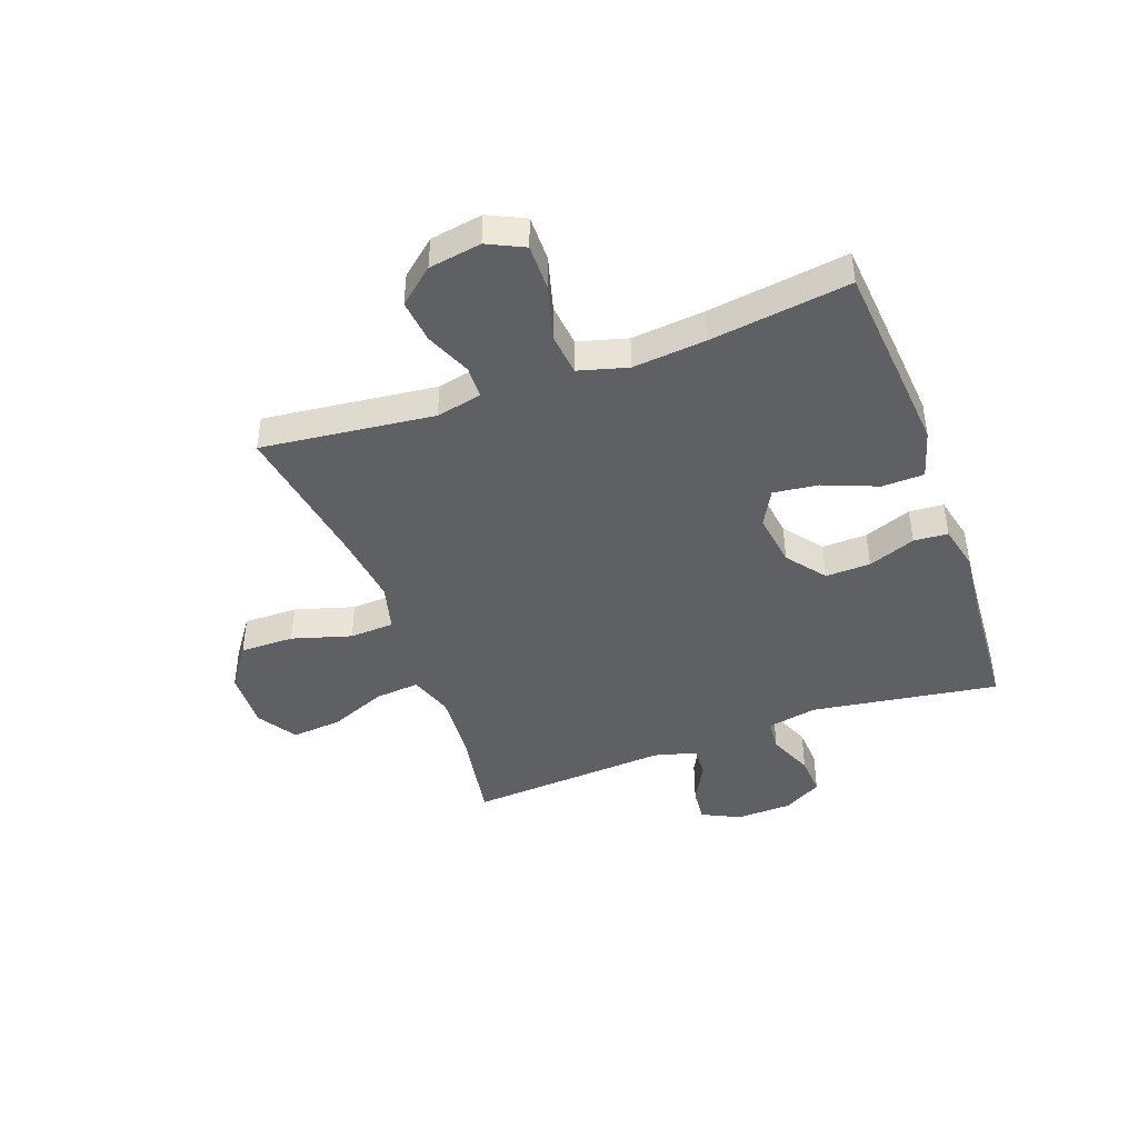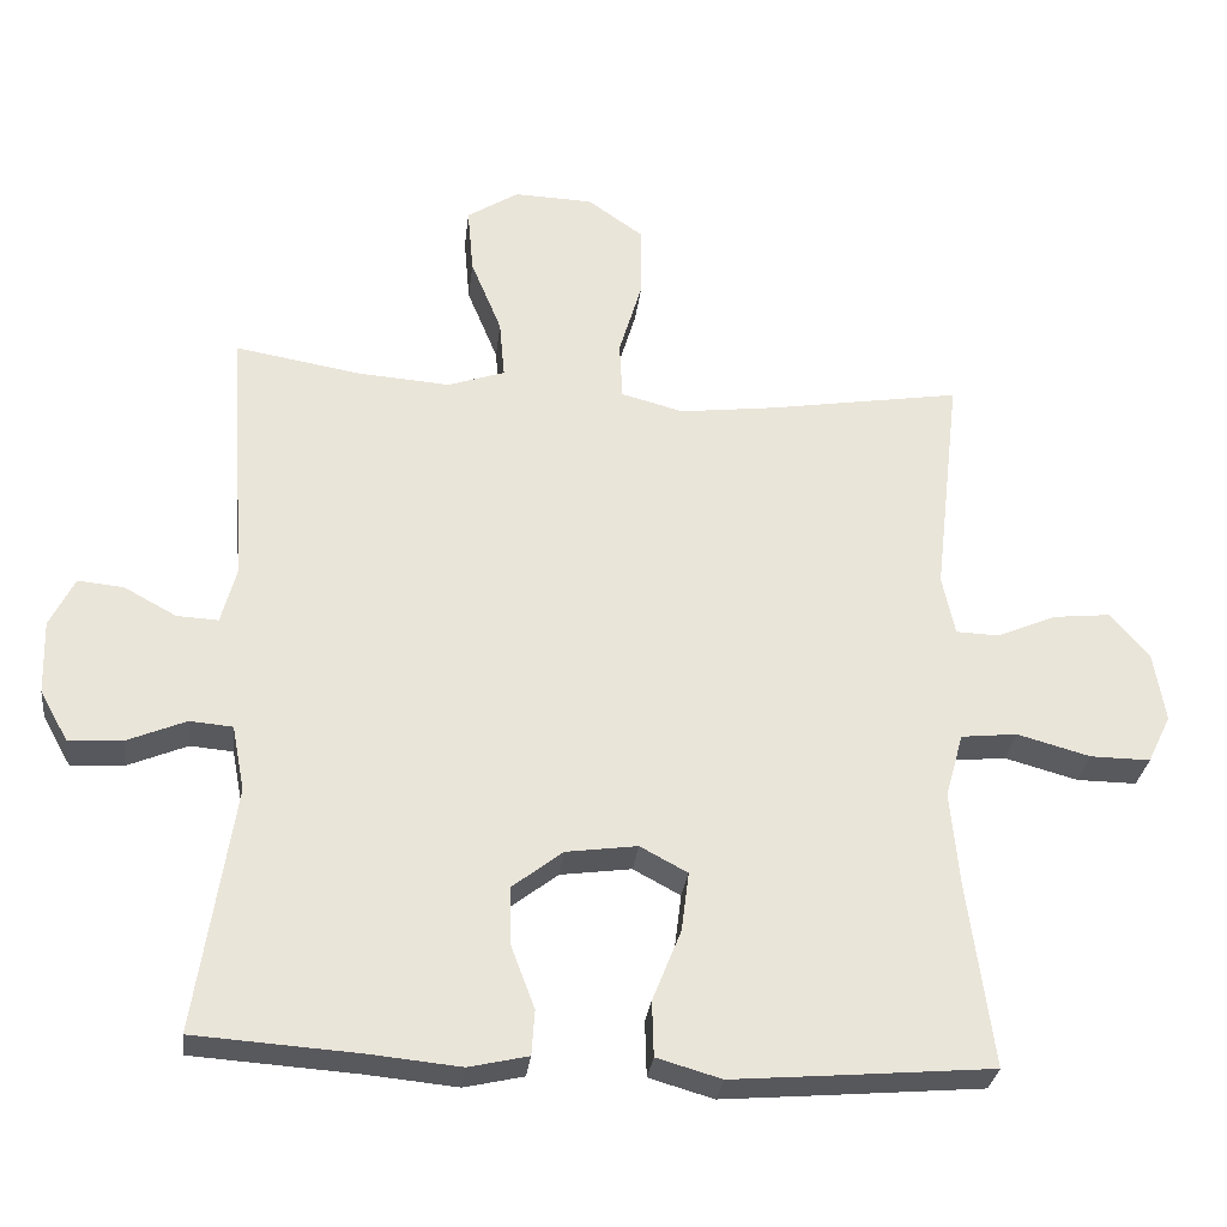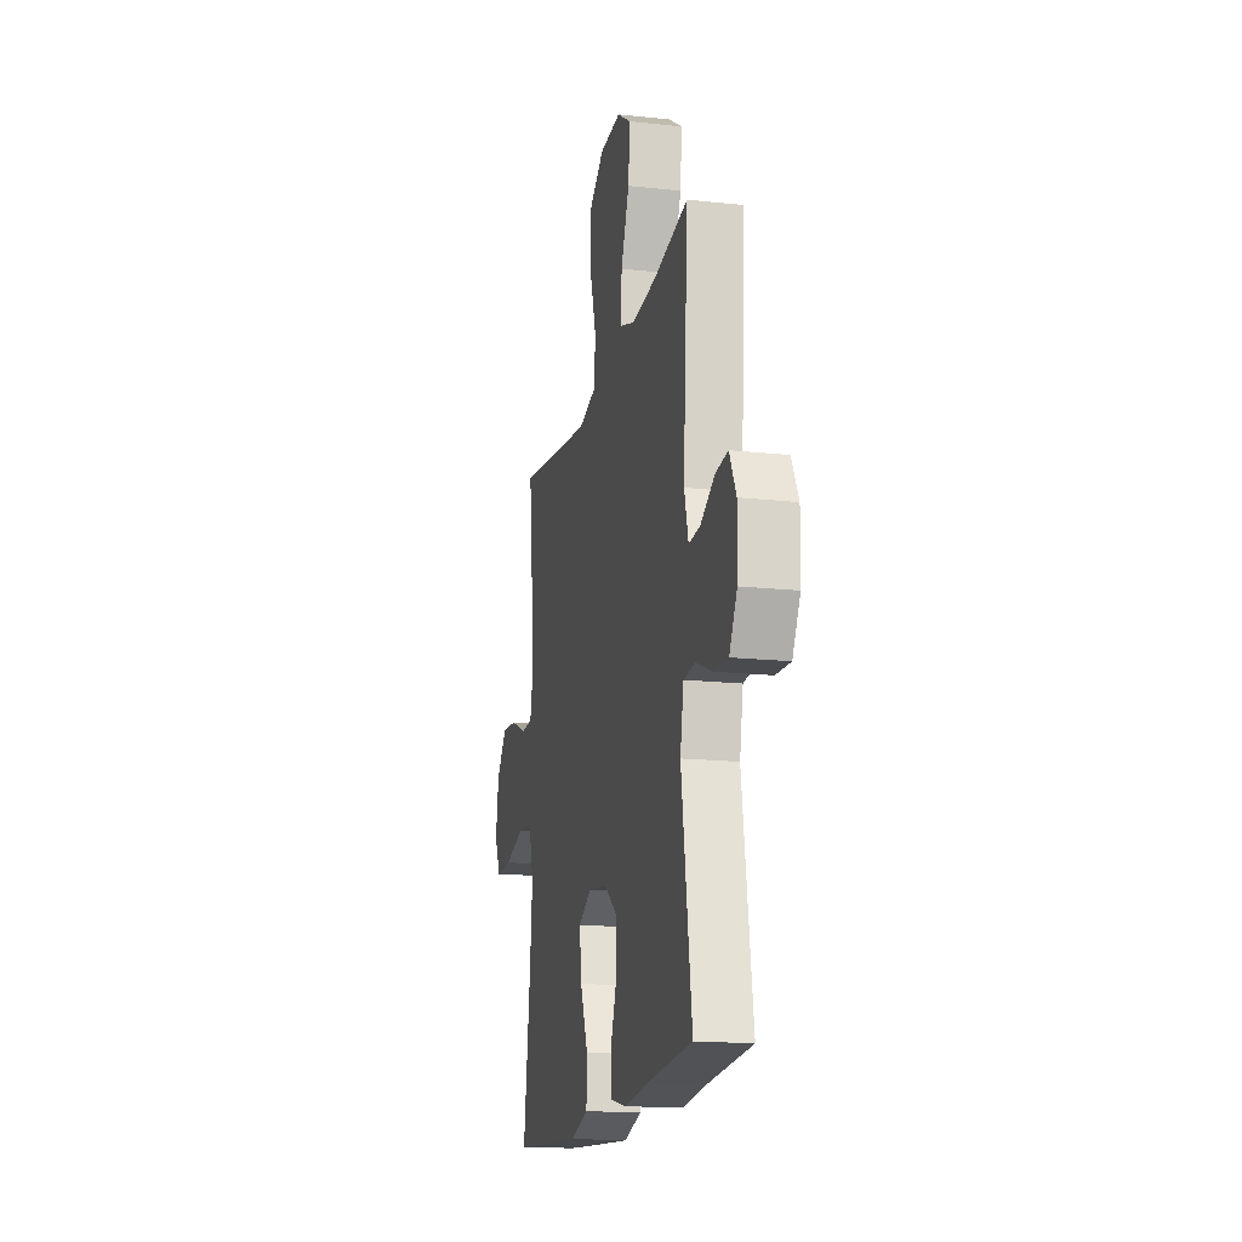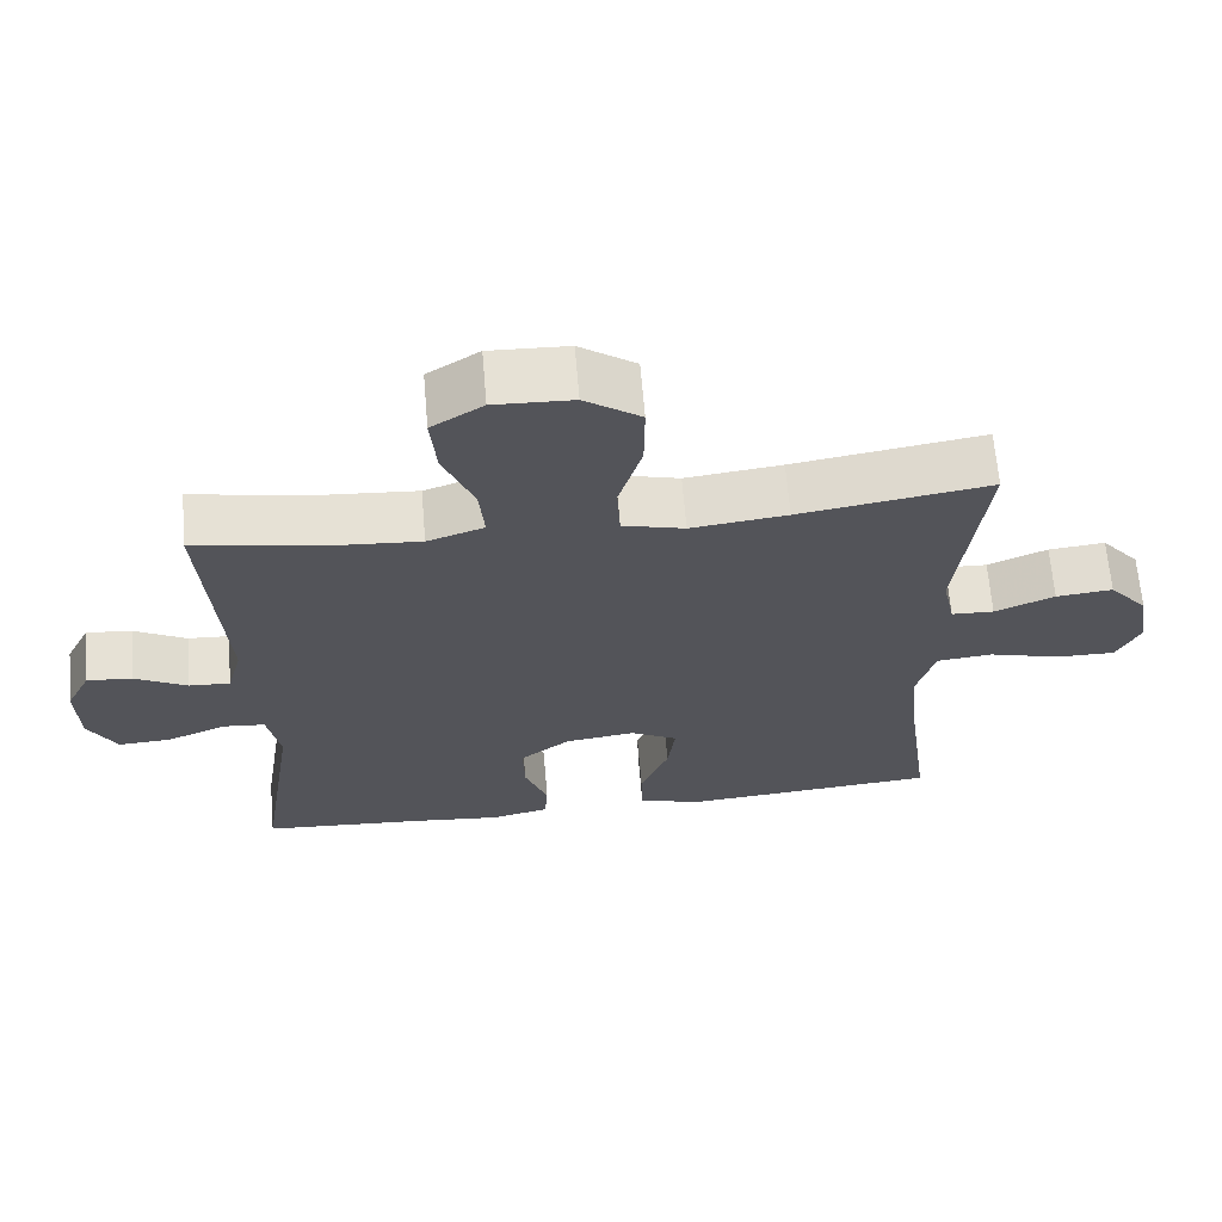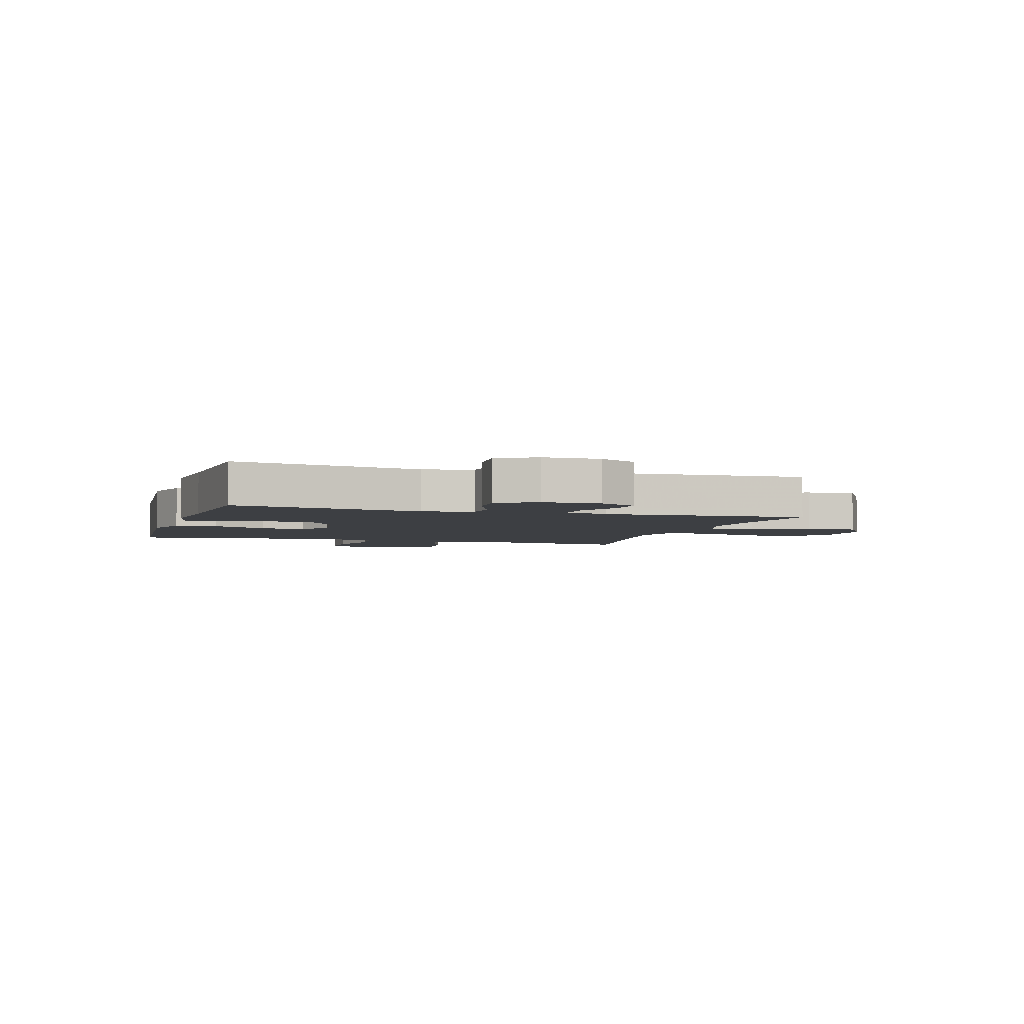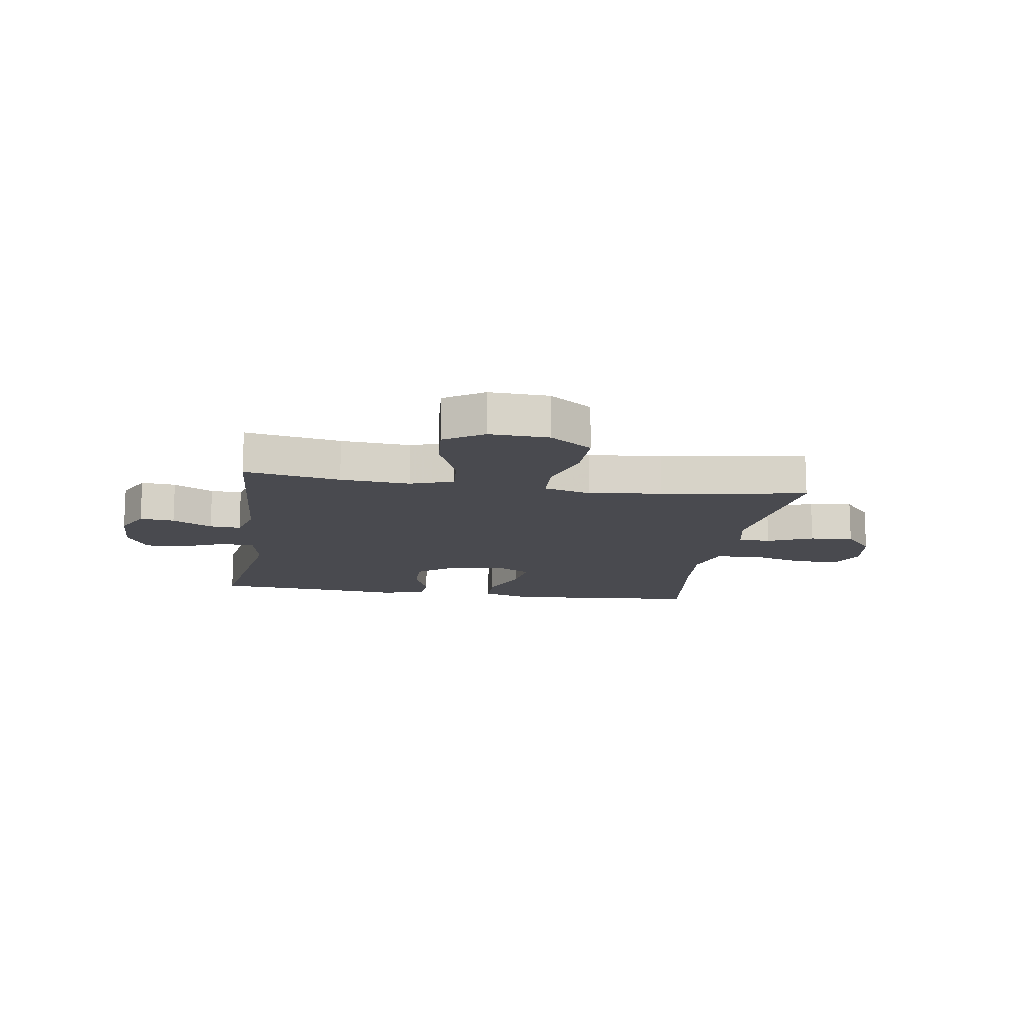
<metadata>
{"format":"obj","ext":"obj","renderer":"f3d","projection":"perspective","resolution":1024,"background":"white","views":[{"elev":-43.5,"azim":110.1,"up":"+Y"},{"elev":-29.7,"azim":-6.6,"up":"+Z"},{"elev":-16.9,"azim":-102.4,"up":"+Z"},{"elev":65.6,"azim":-4.8,"up":"+Z"},{"elev":-3.8,"azim":-107.3,"up":"+Y"},{"elev":-13.5,"azim":-8.8,"up":"+Y"}]}
</metadata>
<code>
v 0.5 0.07 -0.5
v 0.289 0.07 -0.518
v 0.155 0.07 -0.529
v 0.069 0.07 -0.504
v 0.067 0.07 -0.43
v 0.105 0.07 -0.335
v 0.115 0.07 -0.256
v 0.052 0.07 -0.222
v -0.043 0.07 -0.235
v -0.11 0.07 -0.287
v -0.108 0.07 -0.366
v -0.077 0.07 -0.449
v -0.081 0.07 -0.509
v -0.16 0.07 -0.527
v -0.282 0.07 -0.515
v -0.5 0.07 -0.5
v -0.45 0.07 -0.171
v -0.467 0.07 -0.083
v -0.524 0.07 -0.078
v -0.603 0.07 -0.111
v -0.674 0.07 -0.115
v -0.712 0.07 -0.047
v -0.715 0.07 0.052
v -0.682 0.07 0.118
v -0.621 0.07 0.112
v -0.551 0.07 0.074
v -0.496 0.07 0.071
v -0.476 0.07 0.146
v -0.5 0.07 0.5
v -0.331 0.07 0.471
v -0.209 0.07 0.462
v -0.133 0.07 0.488
v -0.14 0.07 0.566
v -0.181 0.07 0.666
v -0.189 0.07 0.755
v -0.12 0.07 0.799
v -0.015 0.07 0.795
v 0.06 0.07 0.742
v 0.059 0.07 0.647
v 0.028 0.07 0.543
v 0.032 0.07 0.465
v 0.115 0.07 0.443
v 0.244 0.07 0.459
v 0.5 0.07 0.5
v 0.465 0.07 0.197
v 0.482 0.07 0.117
v 0.539 0.07 0.115
v 0.619 0.07 0.149
v 0.695 0.07 0.157
v 0.747 0.07 0.095
v 0.762 0.07 0.003
v 0.731 0.07 -0.061
v 0.651 0.07 -0.06
v 0.554 0.07 -0.033
v 0.479 0.07 -0.041
v 0.455 0.07 -0.127
v 0.467 0.07 -0.255
v 0.5 0 -0.5
v 0.289 0 -0.518
v 0.155 0 -0.529
v 0.069 0 -0.504
v 0.067 0 -0.43
v 0.105 0 -0.335
v 0.115 0 -0.256
v 0.052 0 -0.222
v -0.043 0 -0.235
v -0.11 0 -0.287
v -0.108 0 -0.366
v -0.077 0 -0.449
v -0.081 0 -0.509
v -0.16 0 -0.527
v -0.282 0 -0.515
v -0.5 0 -0.5
v -0.45 0 -0.171
v -0.467 0 -0.083
v -0.524 0 -0.078
v -0.603 0 -0.111
v -0.674 0 -0.115
v -0.712 0 -0.047
v -0.715 0 0.052
v -0.682 0 0.118
v -0.621 0 0.112
v -0.551 0 0.074
v -0.496 0 0.071
v -0.476 0 0.146
v -0.5 0 0.5
v -0.331 0 0.471
v -0.209 0 0.462
v -0.133 0 0.488
v -0.14 0 0.566
v -0.181 0 0.666
v -0.189 0 0.755
v -0.12 0 0.799
v -0.015 0 0.795
v 0.06 0 0.742
v 0.059 0 0.647
v 0.028 0 0.543
v 0.032 0 0.465
v 0.115 0 0.443
v 0.244 0 0.459
v 0.5 0 0.5
v 0.465 0 0.197
v 0.482 0 0.117
v 0.539 0 0.115
v 0.619 0 0.149
v 0.695 0 0.157
v 0.747 0 0.095
v 0.762 0 0.003
v 0.731 0 -0.061
v 0.651 0 -0.06
v 0.554 0 -0.033
v 0.479 0 -0.041
v 0.455 0 -0.127
v 0.467 0 -0.255
f 52 53 54
f 51 52 54
f 50 51 54
f 49 50 54
f 48 49 54
f 47 48 54
f 46 47 54 55
f 45 46 55 56
f 43 44 45
f 42 43 45 56
f 38 39 40
f 37 38 40
f 36 37 40
f 35 36 40
f 34 35 40
f 33 34 40
f 32 33 40 41
f 42 56 57
f 41 42 57
f 32 41 57
f 31 32 57
f 24 25 26
f 23 24 26
f 22 23 26
f 21 22 26
f 20 21 26
f 19 20 26
f 18 19 26 27
f 17 18 27 28
f 15 16 17
f 17 28 29
f 15 17 29
f 14 15 29
f 13 14 29
f 12 13 29
f 11 12 29
f 4 5 6
f 3 4 6
f 2 3 6
f 1 2 6
f 57 1 6
f 57 6 7
f 57 7 8
f 31 57 8
f 30 31 8
f 10 11 29 30
f 9 10 30
f 8 9 30
f 111 110 109
f 111 109 108
f 111 108 107
f 111 107 106
f 111 106 105
f 111 105 104
f 112 111 104 103
f 113 112 103 102
f 102 101 100
f 113 102 100 99
f 97 96 95
f 97 95 94
f 97 94 93
f 97 93 92
f 97 92 91
f 97 91 90
f 98 97 90 89
f 114 113 99
f 114 99 98
f 114 98 89
f 114 89 88
f 83 82 81
f 83 81 80
f 83 80 79
f 83 79 78
f 83 78 77
f 83 77 76
f 84 83 76 75
f 85 84 75 74
f 74 73 72
f 86 85 74
f 86 74 72
f 86 72 71
f 86 71 70
f 86 70 69
f 86 69 68
f 63 62 61
f 63 61 60
f 63 60 59
f 63 59 58
f 63 58 114
f 64 63 114
f 65 64 114
f 65 114 88
f 65 88 87
f 87 86 68 67
f 87 67 66
f 87 66 65
f 1 58 59 2
f 2 59 60 3
f 3 60 61 4
f 4 61 62 5
f 5 62 63 6
f 6 63 64 7
f 7 64 65 8
f 8 65 66 9
f 9 66 67 10
f 10 67 68 11
f 11 68 69 12
f 12 69 70 13
f 13 70 71 14
f 14 71 72 15
f 15 72 73 16
f 16 73 74 17
f 17 74 75 18
f 18 75 76 19
f 19 76 77 20
f 20 77 78 21
f 21 78 79 22
f 22 79 80 23
f 23 80 81 24
f 24 81 82 25
f 25 82 83 26
f 26 83 84 27
f 27 84 85 28
f 28 85 86 29
f 29 86 87 30
f 30 87 88 31
f 31 88 89 32
f 32 89 90 33
f 33 90 91 34
f 34 91 92 35
f 35 92 93 36
f 36 93 94 37
f 37 94 95 38
f 38 95 96 39
f 39 96 97 40
f 40 97 98 41
f 41 98 99 42
f 42 99 100 43
f 43 100 101 44
f 44 101 102 45
f 45 102 103 46
f 46 103 104 47
f 47 104 105 48
f 48 105 106 49
f 49 106 107 50
f 50 107 108 51
f 51 108 109 52
f 52 109 110 53
f 53 110 111 54
f 54 111 112 55
f 55 112 113 56
f 56 113 114 57
f 57 114 58 1

</code>
